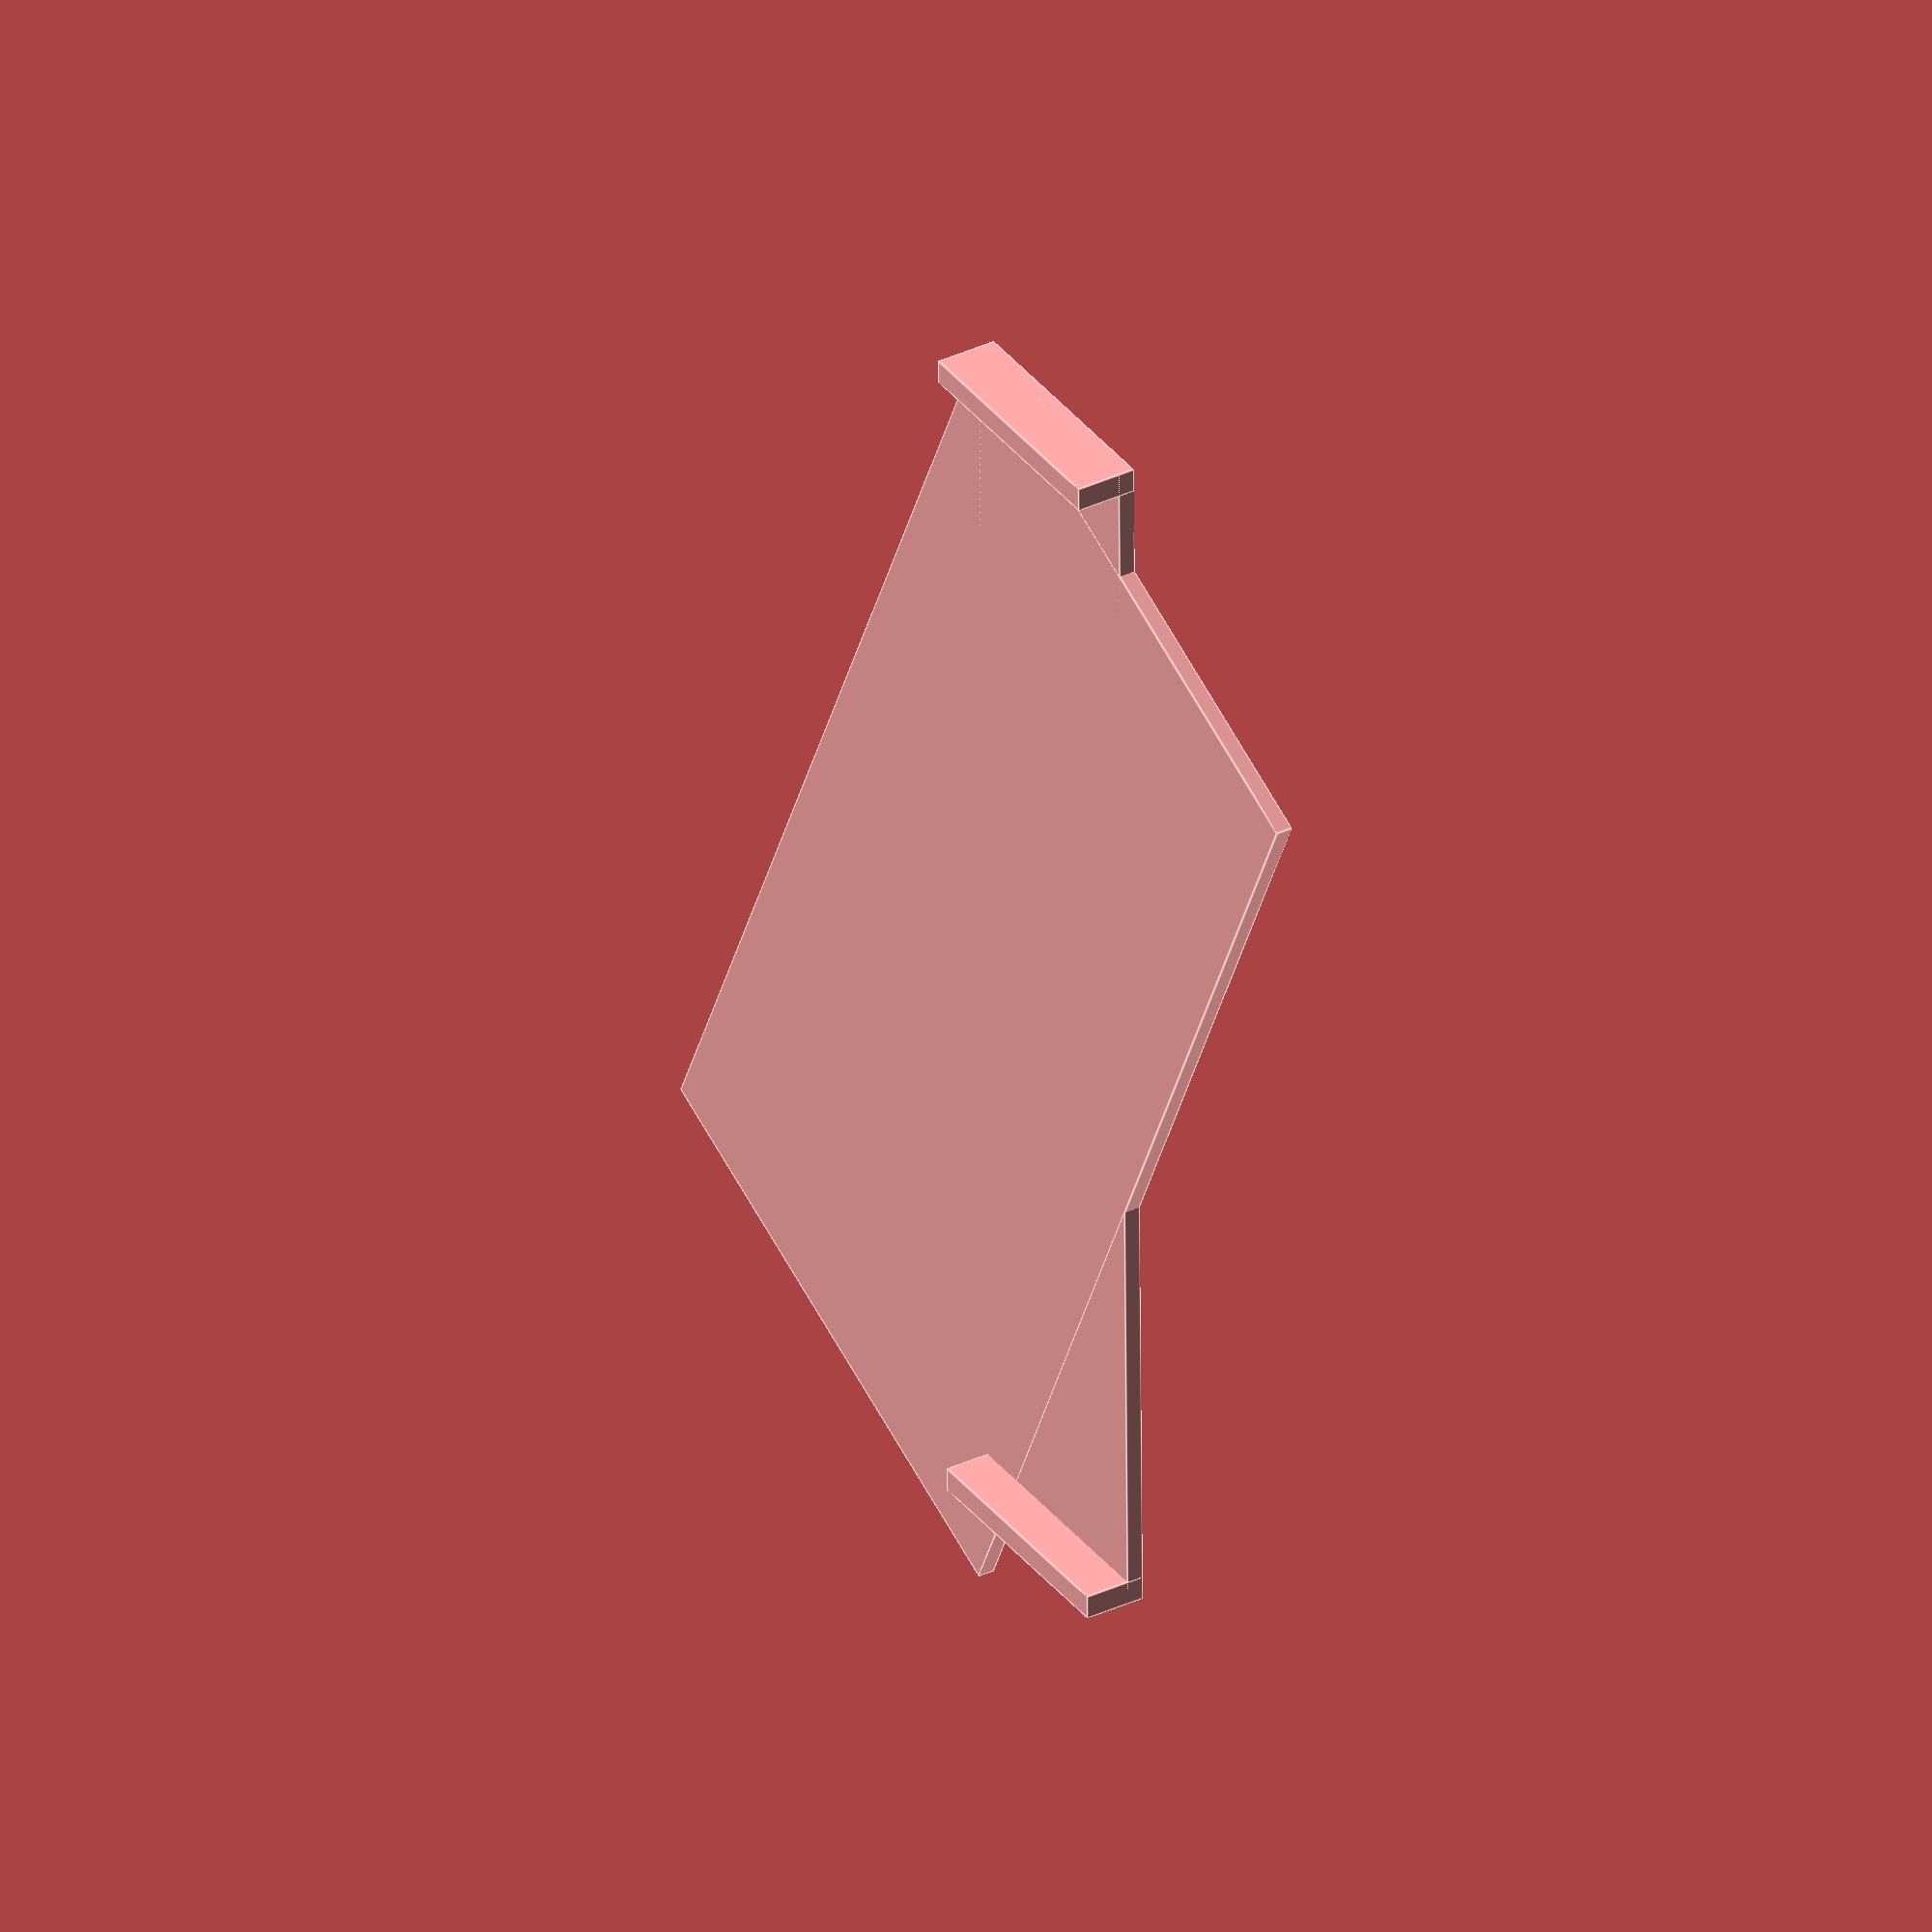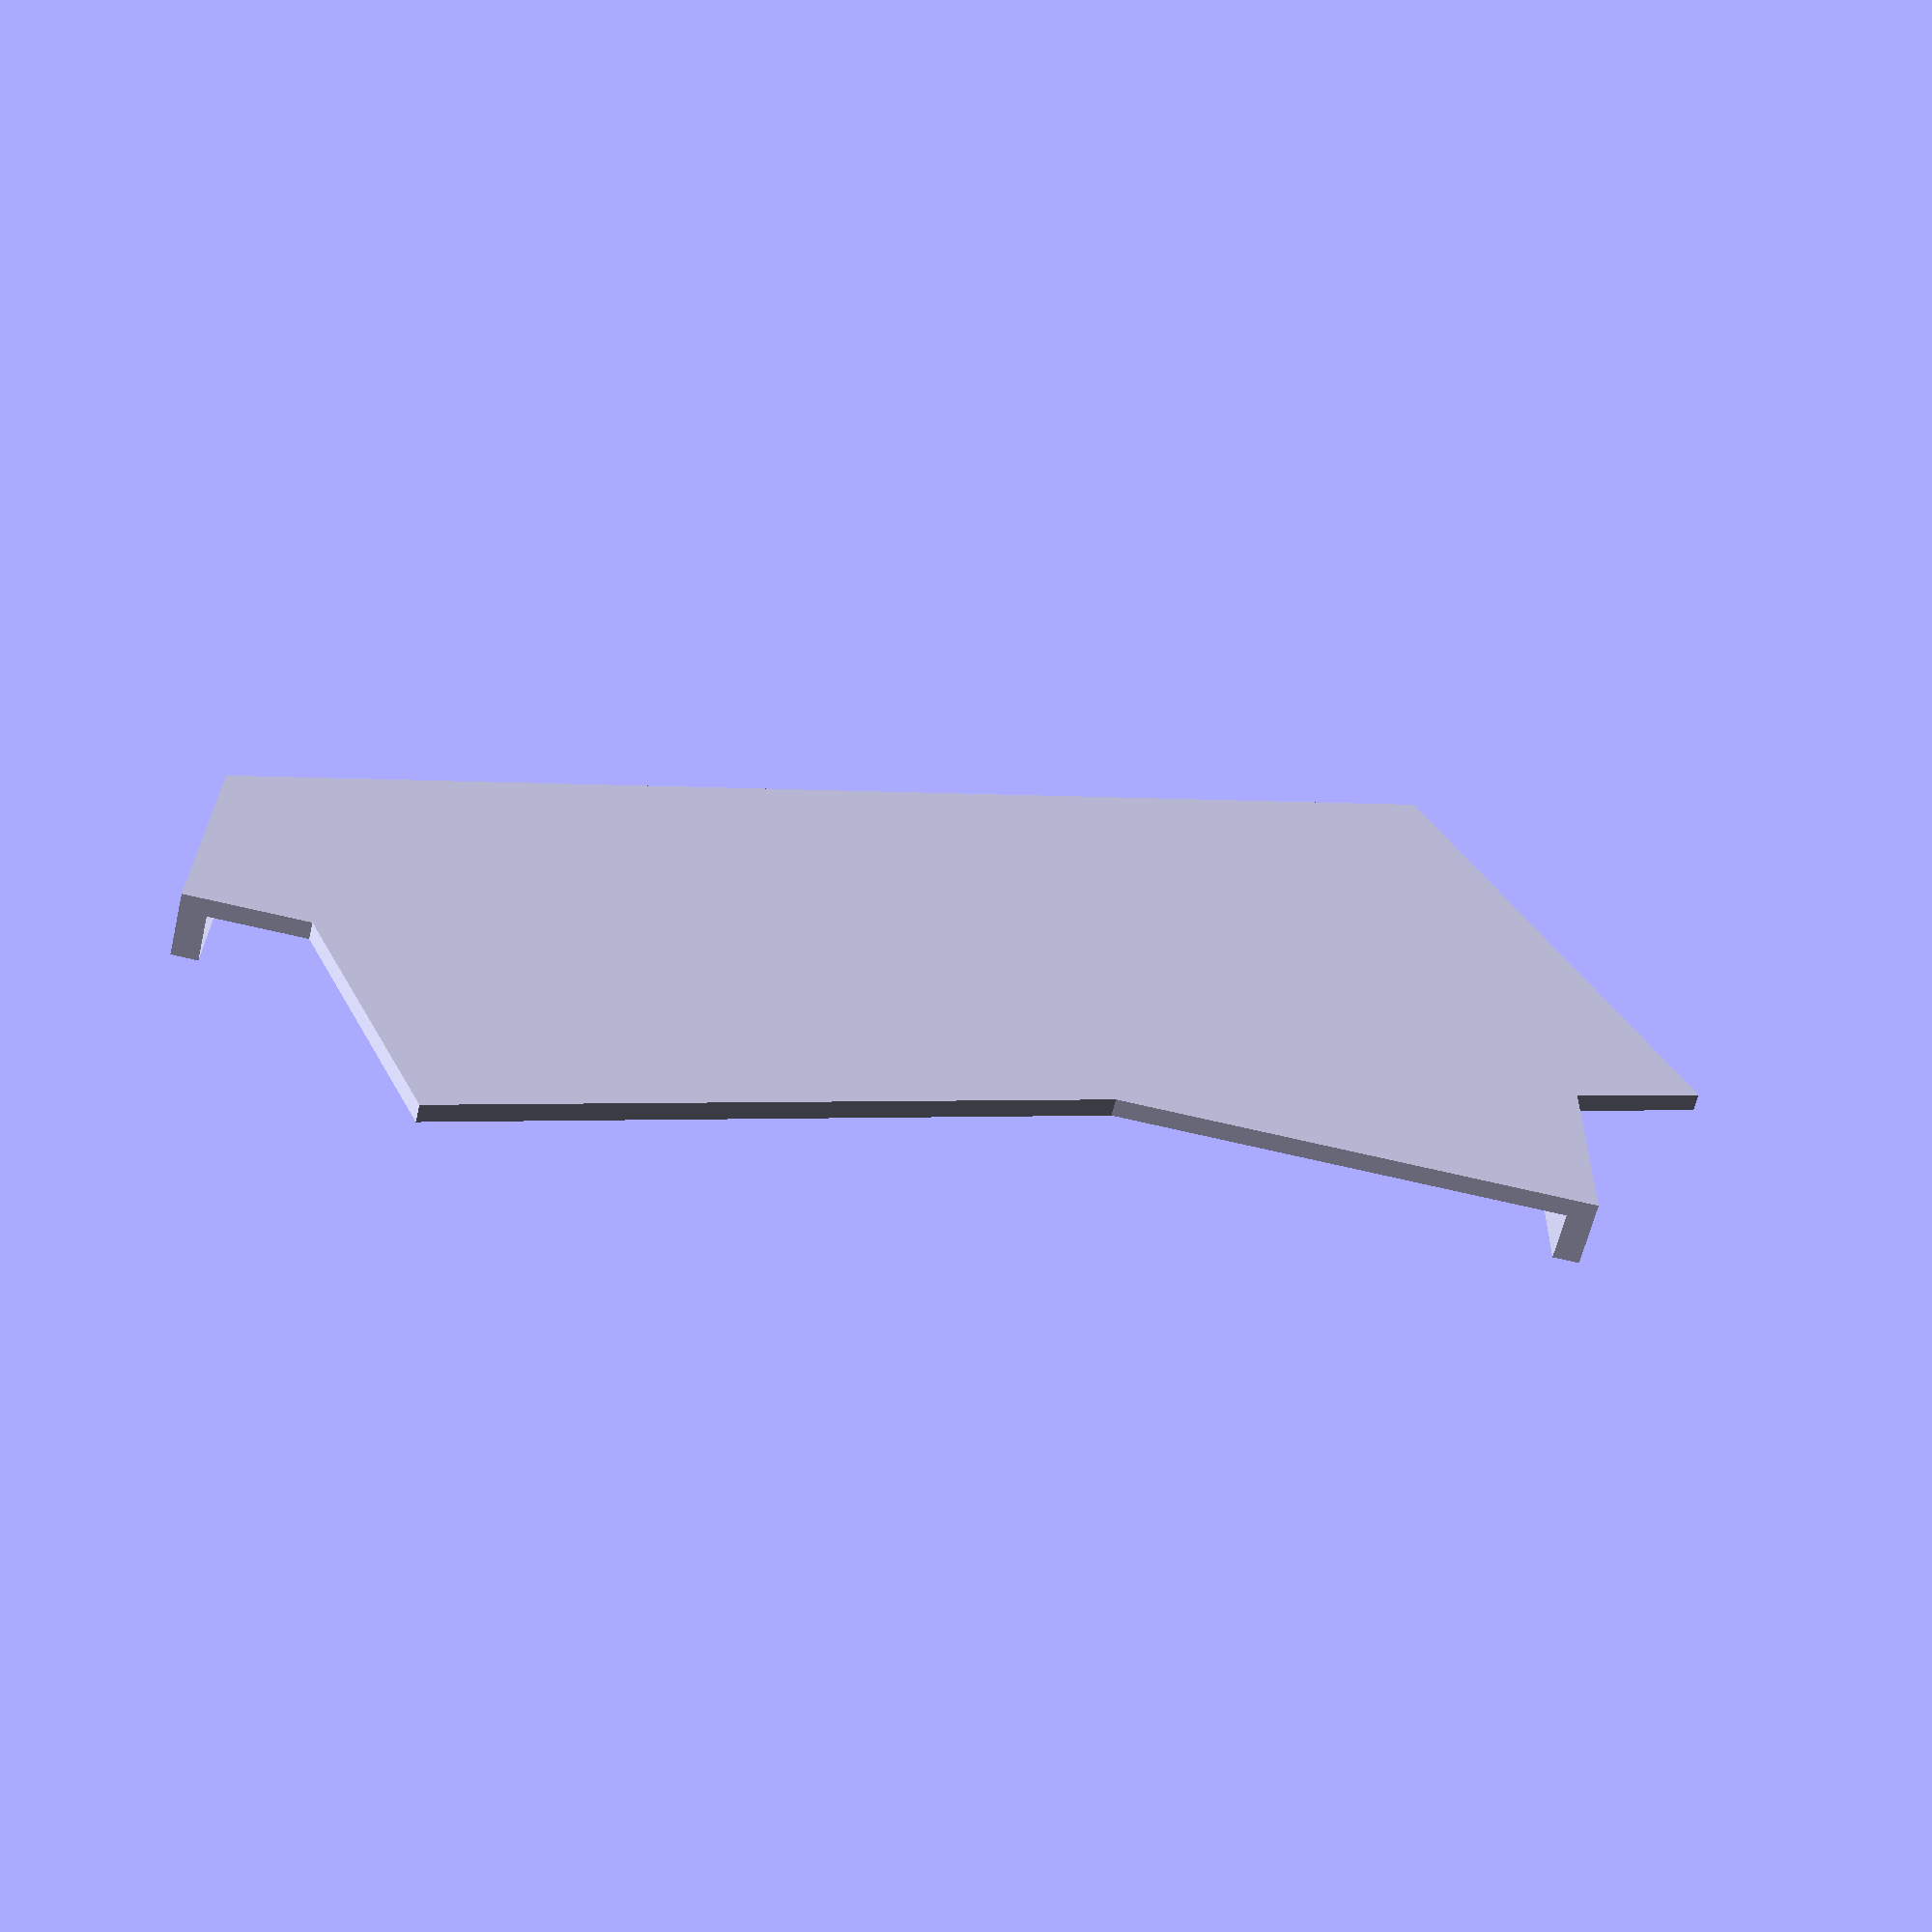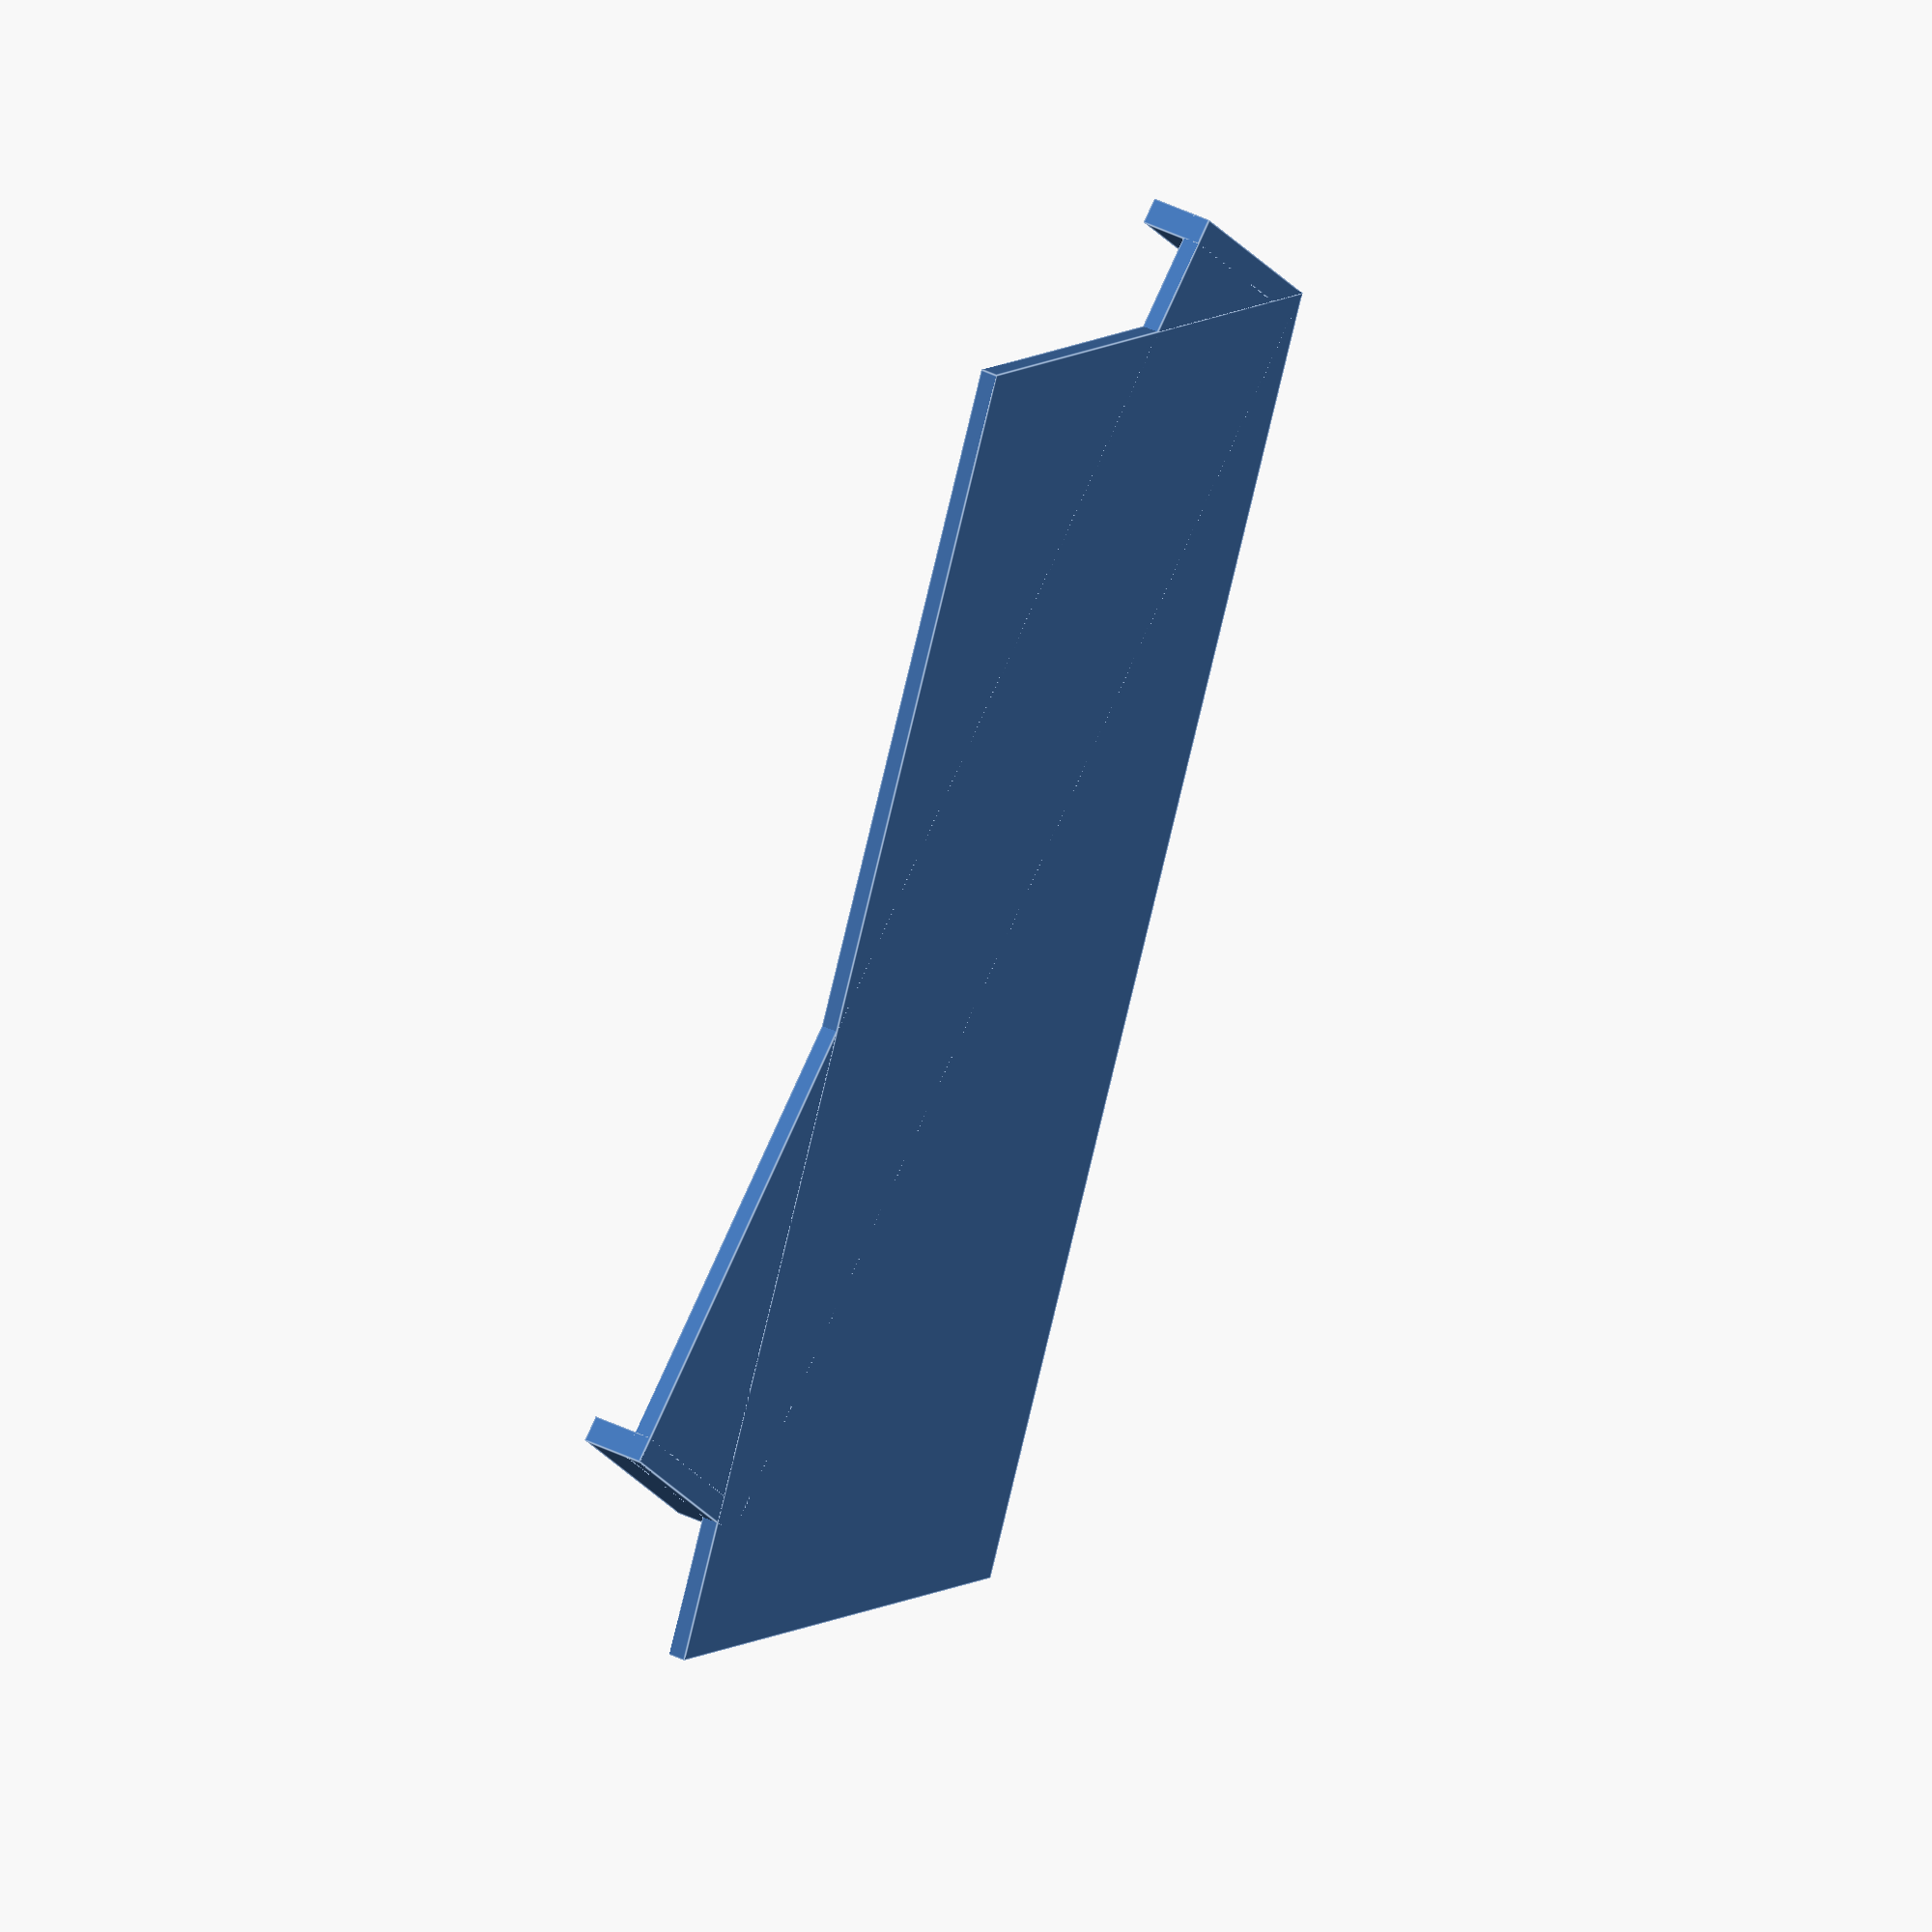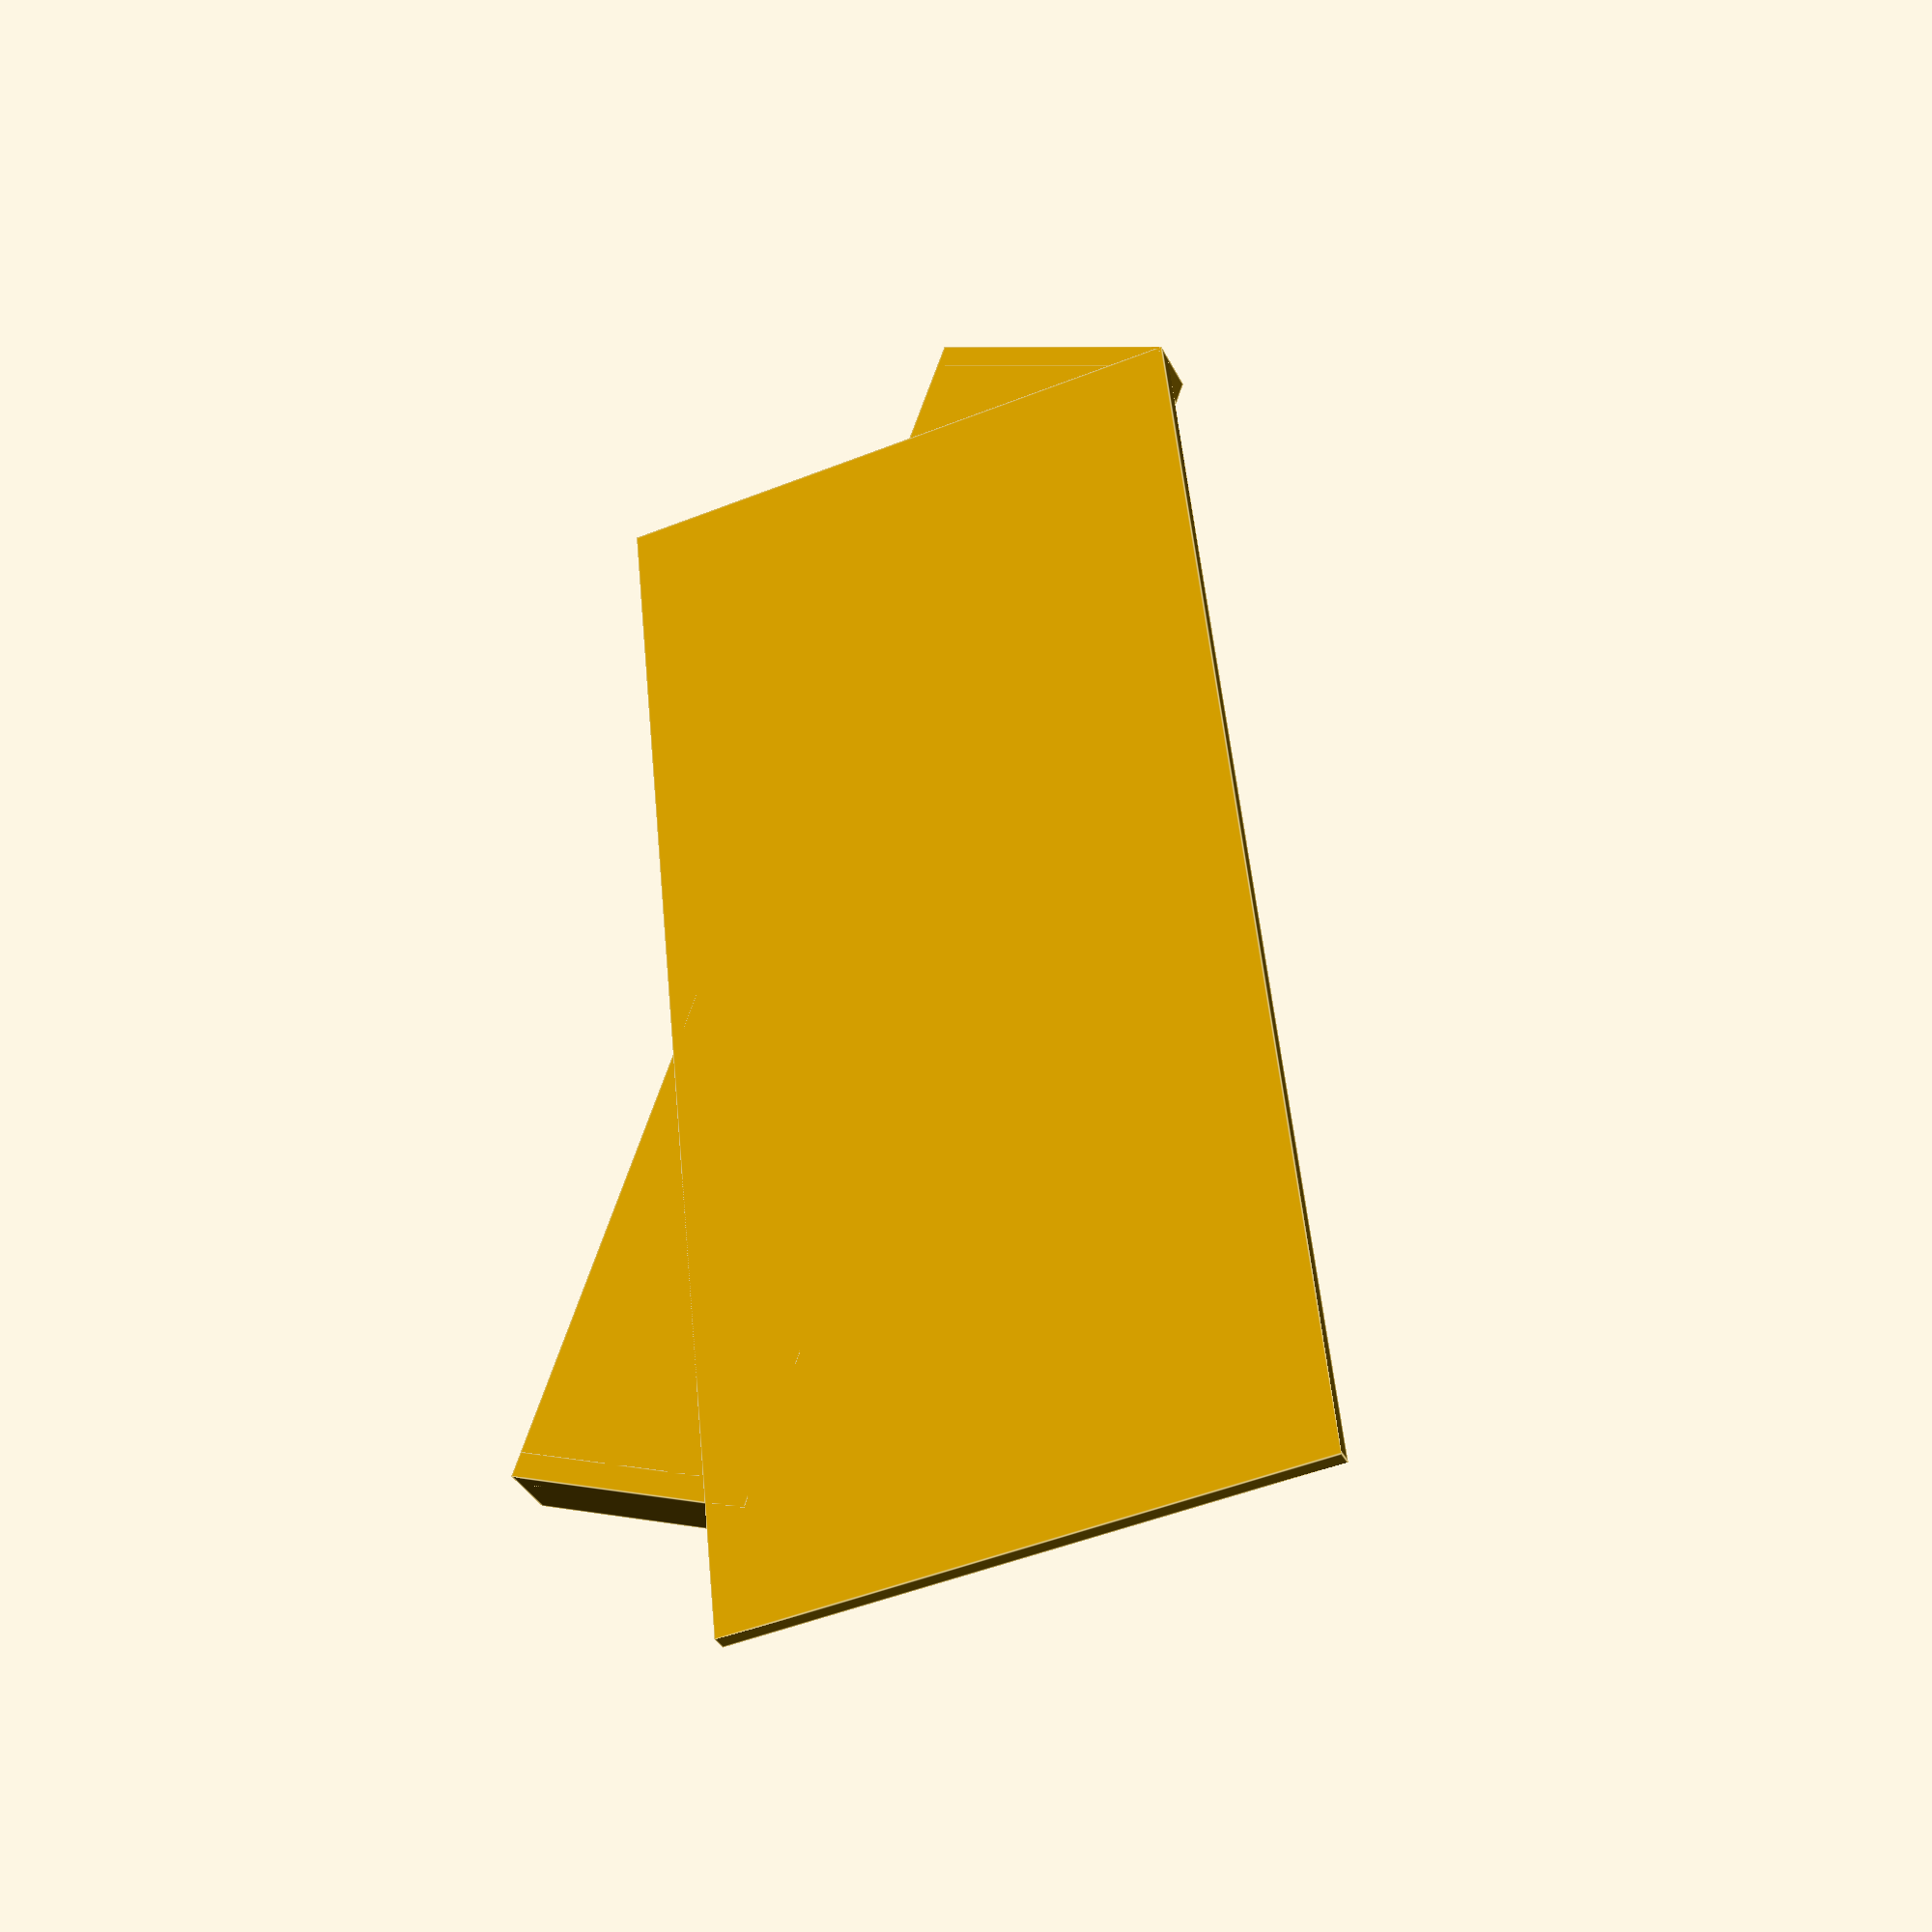
<openscad>

FlashingWidth = 155;
FlashingLength = 30;
FlashingWallHeight = 6.35;

translate([-FlashingWidth,-FlashingLength,0])
{
    cube([FlashingWidth,FlashingLength,2]);
    cube([3,FlashingLength,FlashingWallHeight+1]);
    translate([FlashingWidth-3,0,0])
    cube([3,FlashingLength,FlashingWallHeight+1]);
}

//translate([-10,-10,0])
rotate(155)
//translate([-10,-10,0])
cube([FlashingWidth,70,2]);
</openscad>
<views>
elev=144.6 azim=89.3 roll=121.8 proj=o view=edges
elev=63.0 azim=358.8 roll=166.6 proj=p view=wireframe
elev=322.5 azim=220.3 roll=122.9 proj=o view=edges
elev=214.7 azim=70.8 roll=337.0 proj=p view=edges
</views>
